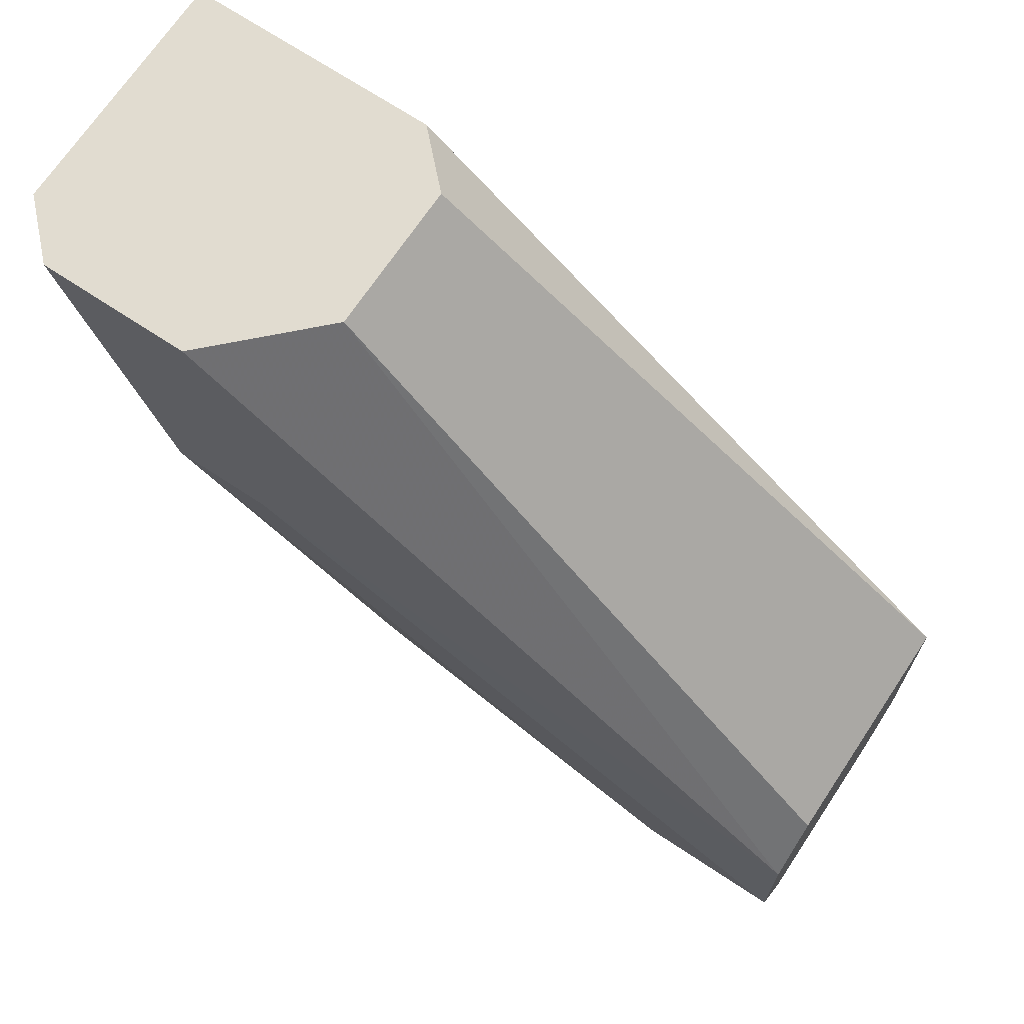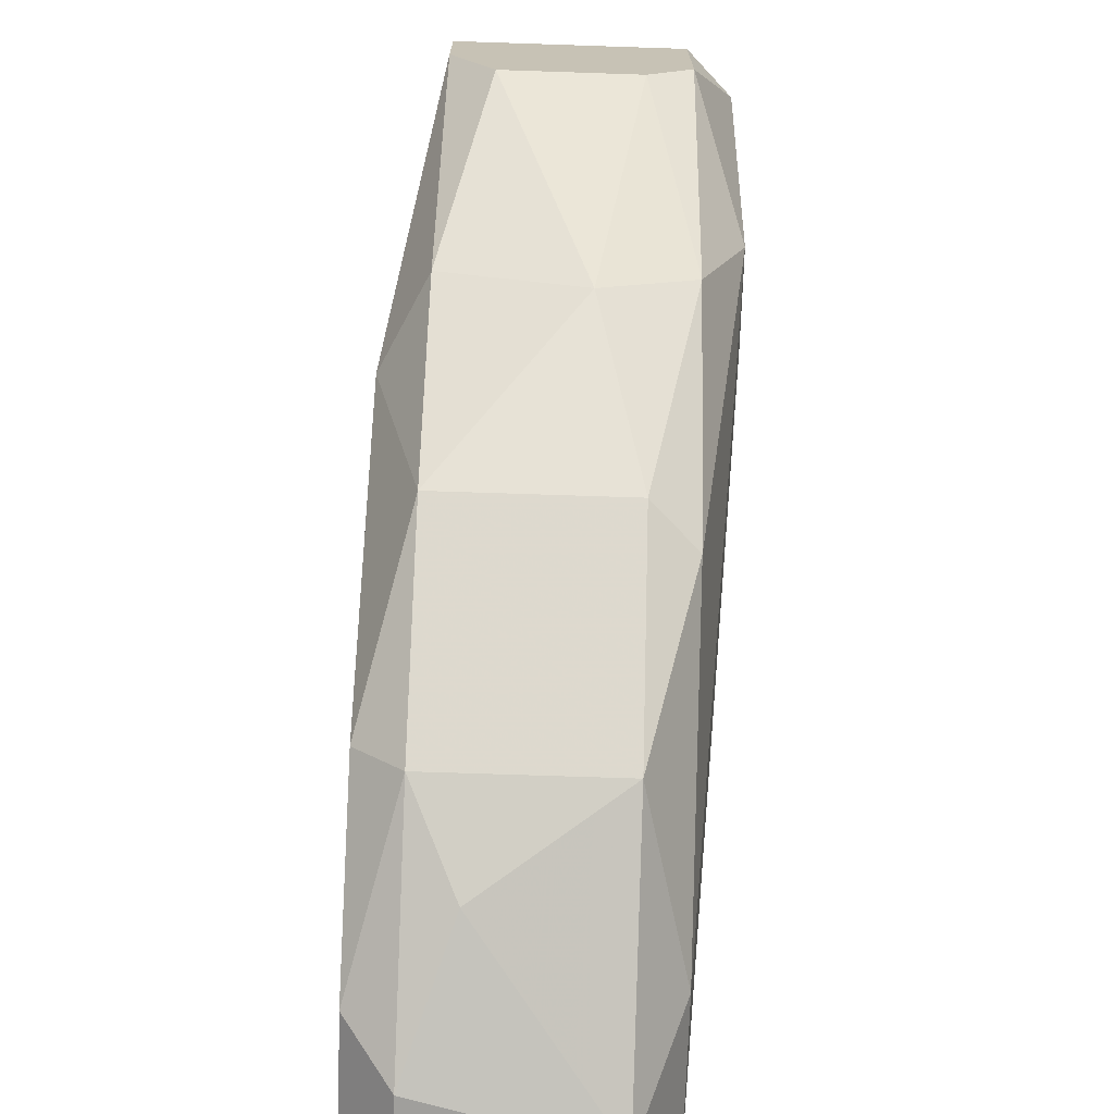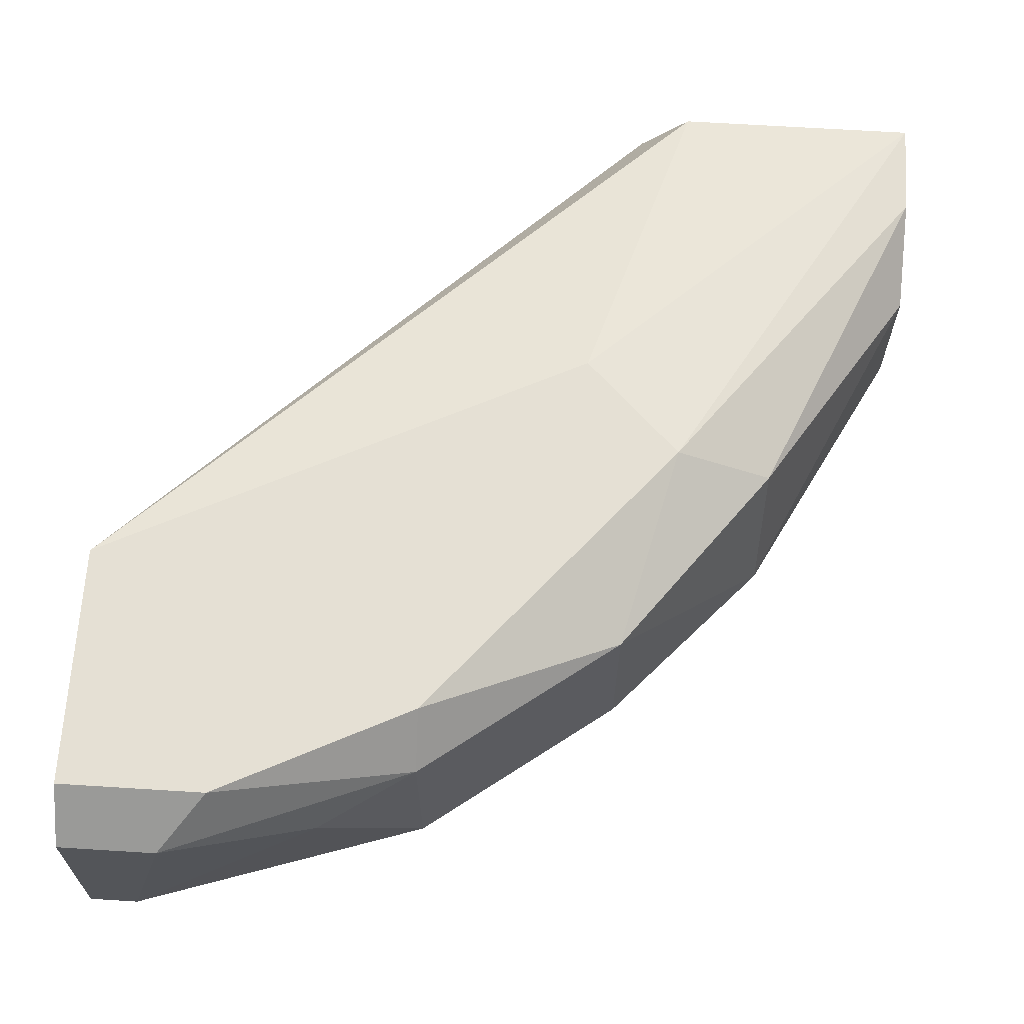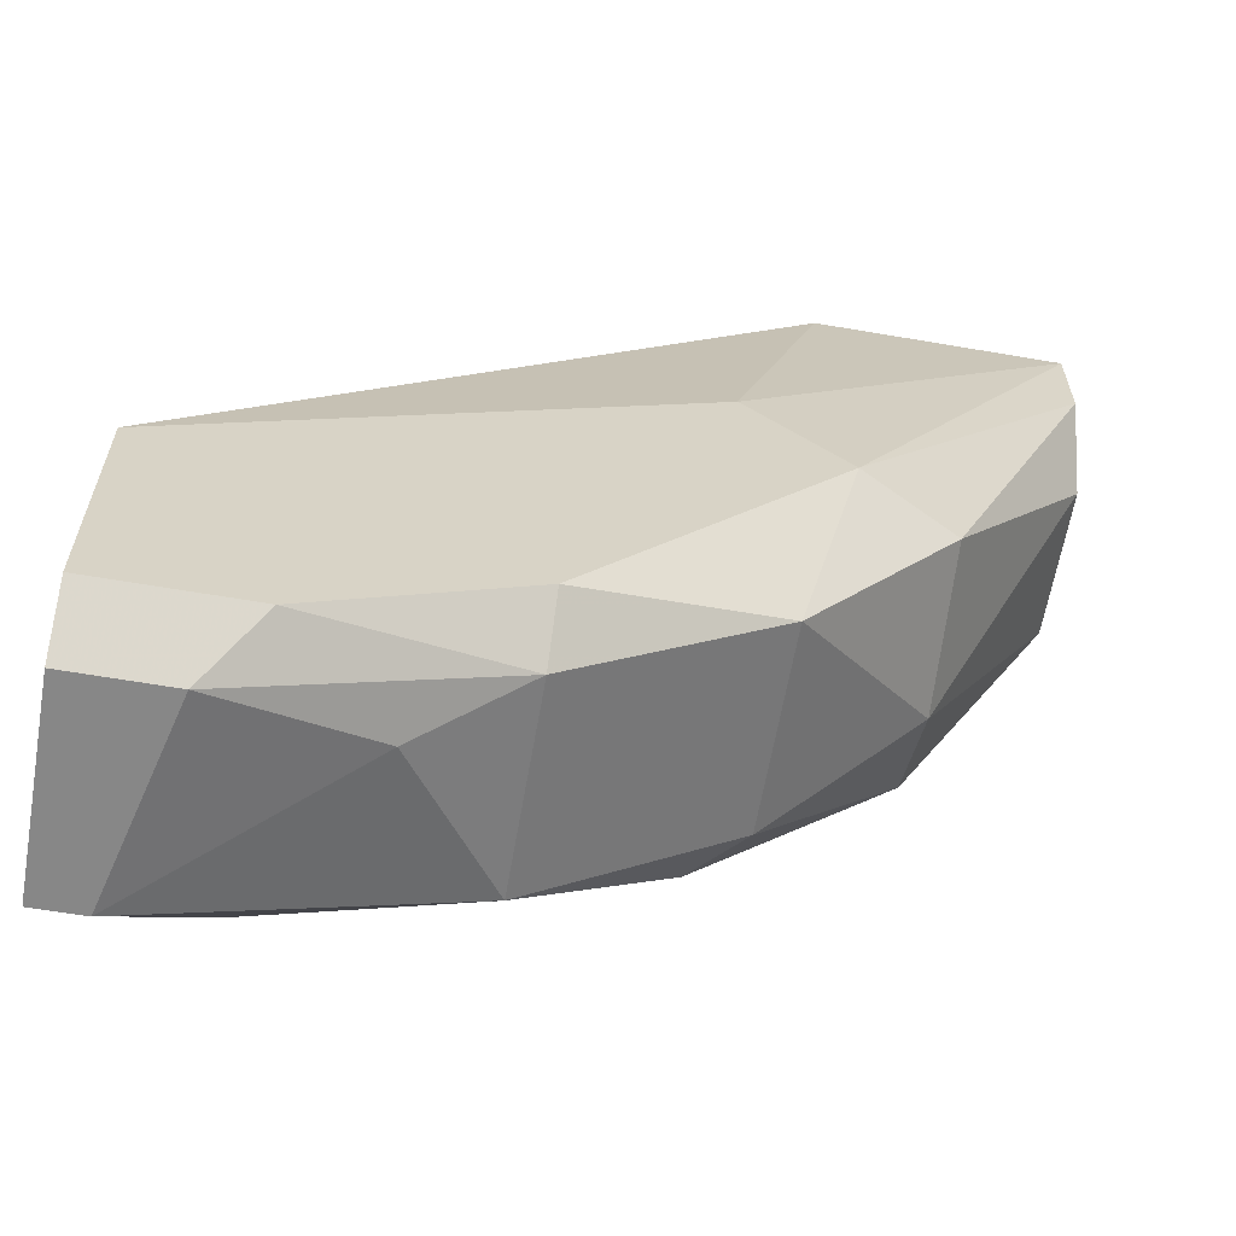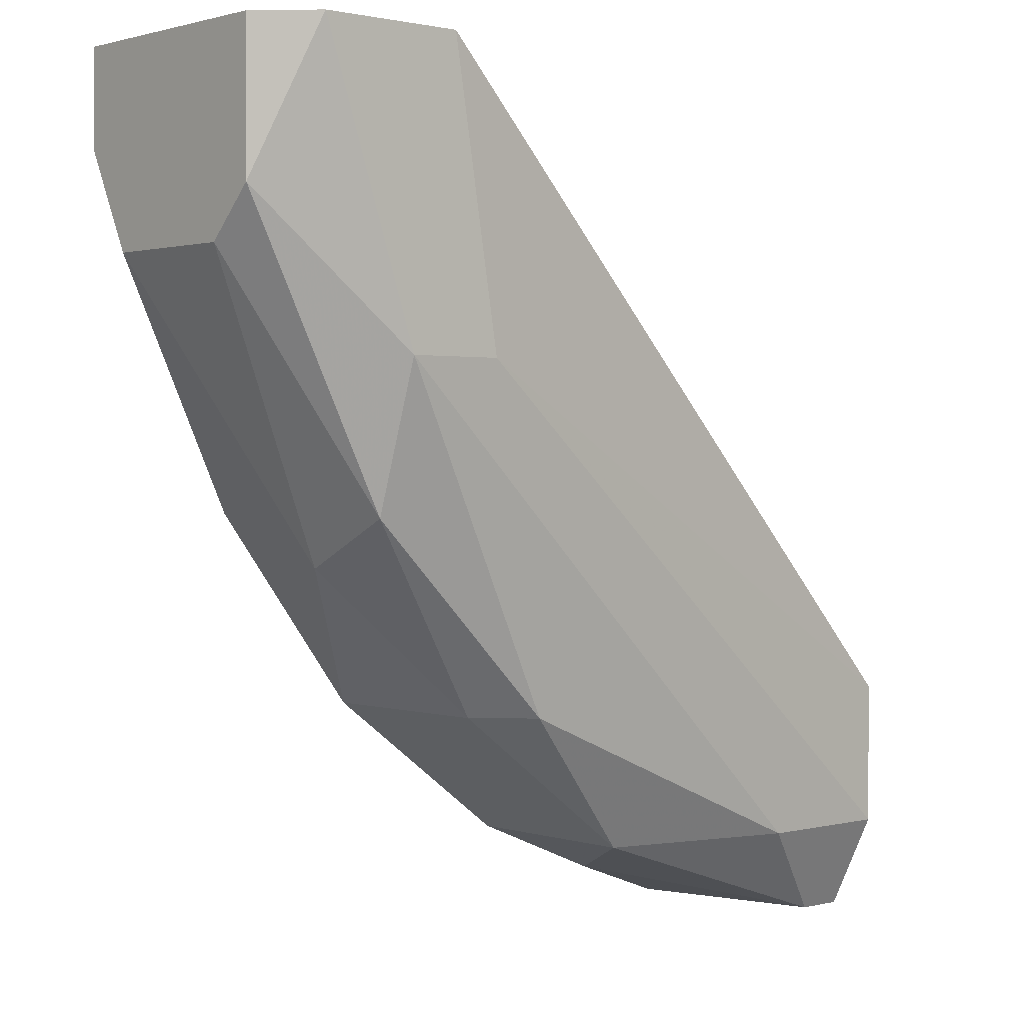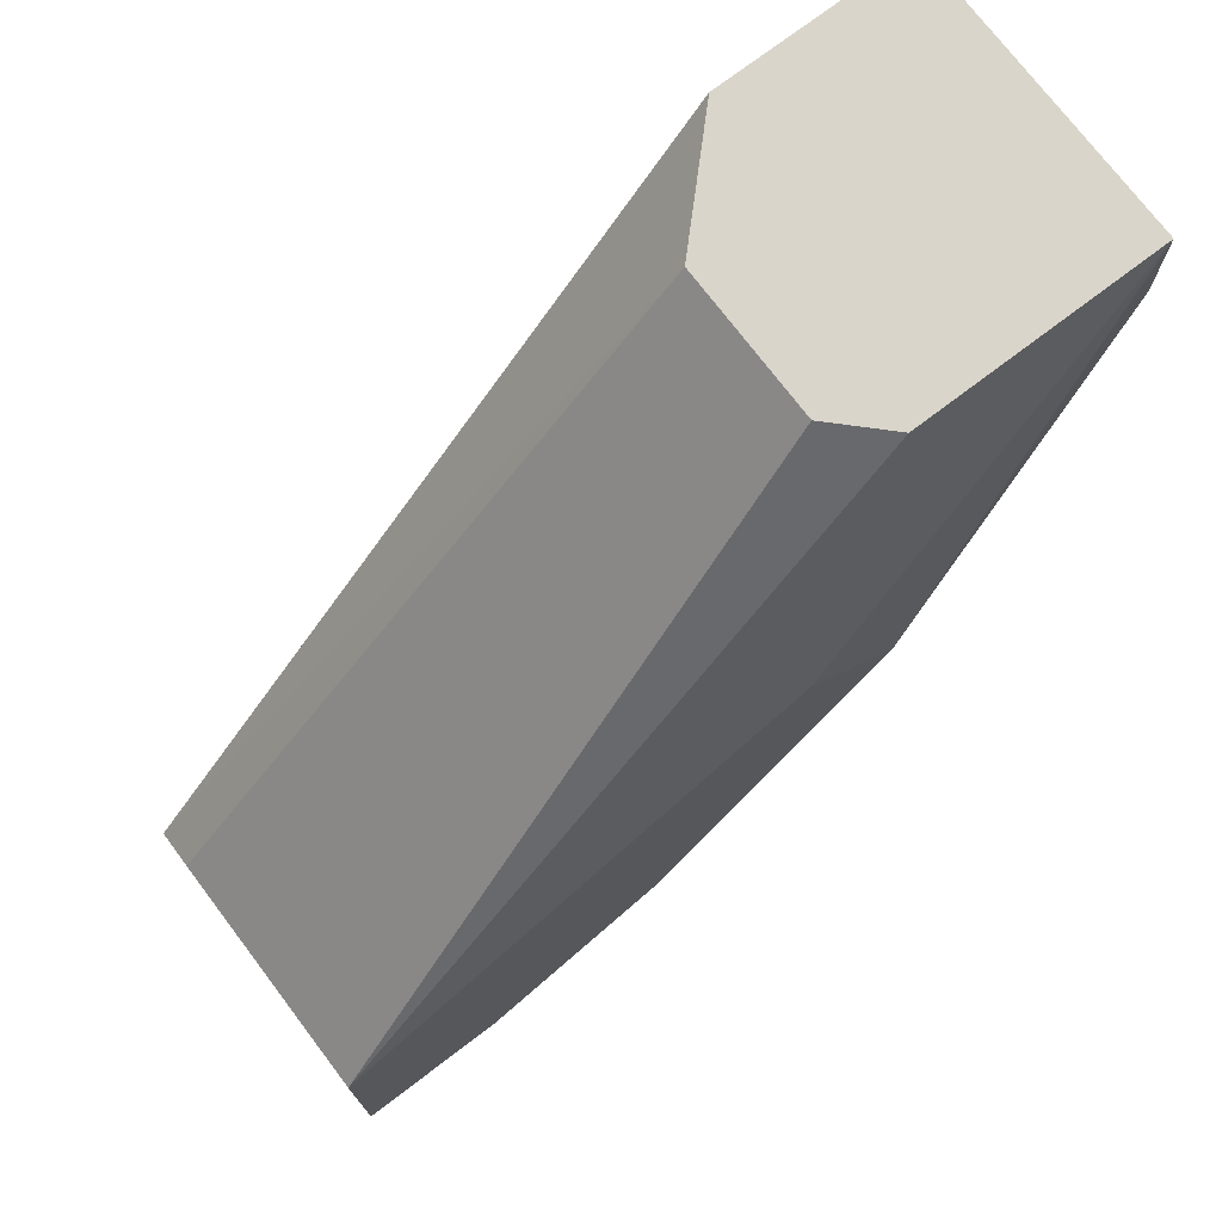
<metadata>
{"format":"obj","ext":"obj","renderer":"f3d","projection":"perspective","resolution":1024,"background":"white","views":[{"elev":69.4,"azim":-146.4,"up":"+Y"},{"elev":-71.2,"azim":88.1,"up":"+Y"},{"elev":65.5,"azim":3.6,"up":"+Z"},{"elev":-62.4,"azim":-9.9,"up":"+Y"},{"elev":1.3,"azim":138.3,"up":"+Y"},{"elev":74.2,"azim":-37.2,"up":"+Y"}]}
</metadata>
<code>
v 0.3404 -0.09818 0.007521
v 0.1538 -0.2519 -0.02543
v 0.1648 -0.2519 -0.02543
v 0.3295 -0.05427 -0.04739
v 0.1538 -0.186 0.02949
v 0.2746 -0.197 0.0185
v 0.2855 -0.05427 0.0185
v 0.1538 -0.197 -0.0364
v 0.3075 -0.1531 -0.0364
v 0.2746 -0.05427 -0.02543
v 0.1867 -0.2409 0.02949
v 0.3404 -0.05427 0.0185
v 0.2855 -0.1531 0.02949
v 0.2307 -0.2299 -0.02543
v 0.1867 -0.2299 -0.0364
v 0.2965 -0.05427 -0.04739
v 0.3075 -0.1201 -0.04739
v 0.3404 -0.08719 -0.0364
v 0.1538 -0.2519 0.0185
v 0.3075 -0.164 -0.01443
v 0.1538 -0.186 -0.02543
v 0.2087 -0.2409 0.007521
v 0.2636 -0.1311 0.02949
v 0.2746 -0.05427 0.007521
v 0.2636 -0.197 -0.0364
v 0.3075 -0.1531 0.0185
v 0.2746 -0.197 -0.02543
v 0.1538 -0.2299 -0.0364
v 0.2307 -0.219 0.02949
v 0.2307 -0.2299 0.0185
v 0.1538 -0.2409 0.02949
v 0.2855 -0.1201 -0.04739
v 0.3404 -0.05427 -0.0364
v 0.1757 -0.2519 0.0185
v 0.3404 -0.09818 -0.02543
v 0.3404 -0.07623 0.0185
f 13 26 36
f 2 5 8
f 7 4 10
f 4 7 12
f 5 11 13
f 3 2 15
f 14 3 15
f 10 4 16
f 8 10 16
f 16 4 17
f 12 1 18
f 17 4 18
f 9 17 18
f 2 3 19
f 5 2 19
f 8 5 21
f 5 10 21
f 10 8 21
f 3 14 22
f 7 5 23
f 12 7 23
f 5 13 23
f 13 12 23
f 5 7 24
f 10 5 24
f 7 10 24
f 14 15 25
f 17 9 25
f 15 17 25
f 13 6 26
f 20 1 26
f 6 20 26
f 6 14 27
f 20 6 27
f 9 20 27
f 14 25 27
f 25 9 27
f 2 8 28
f 15 2 28
f 17 15 28
f 6 13 29
f 13 11 29
f 14 6 30
f 22 14 30
f 6 29 30
f 29 11 30
f 11 5 31
f 5 19 31
f 19 11 31
f 8 16 32
f 16 17 32
f 28 8 32
f 17 28 32
f 4 12 33
f 12 18 33
f 18 4 33
f 19 3 34
f 11 19 34
f 3 22 34
f 30 11 34
f 22 30 34
f 18 1 35
f 9 18 35
f 1 20 35
f 20 9 35
f 1 12 36
f 12 13 36
f 26 1 36

</code>
